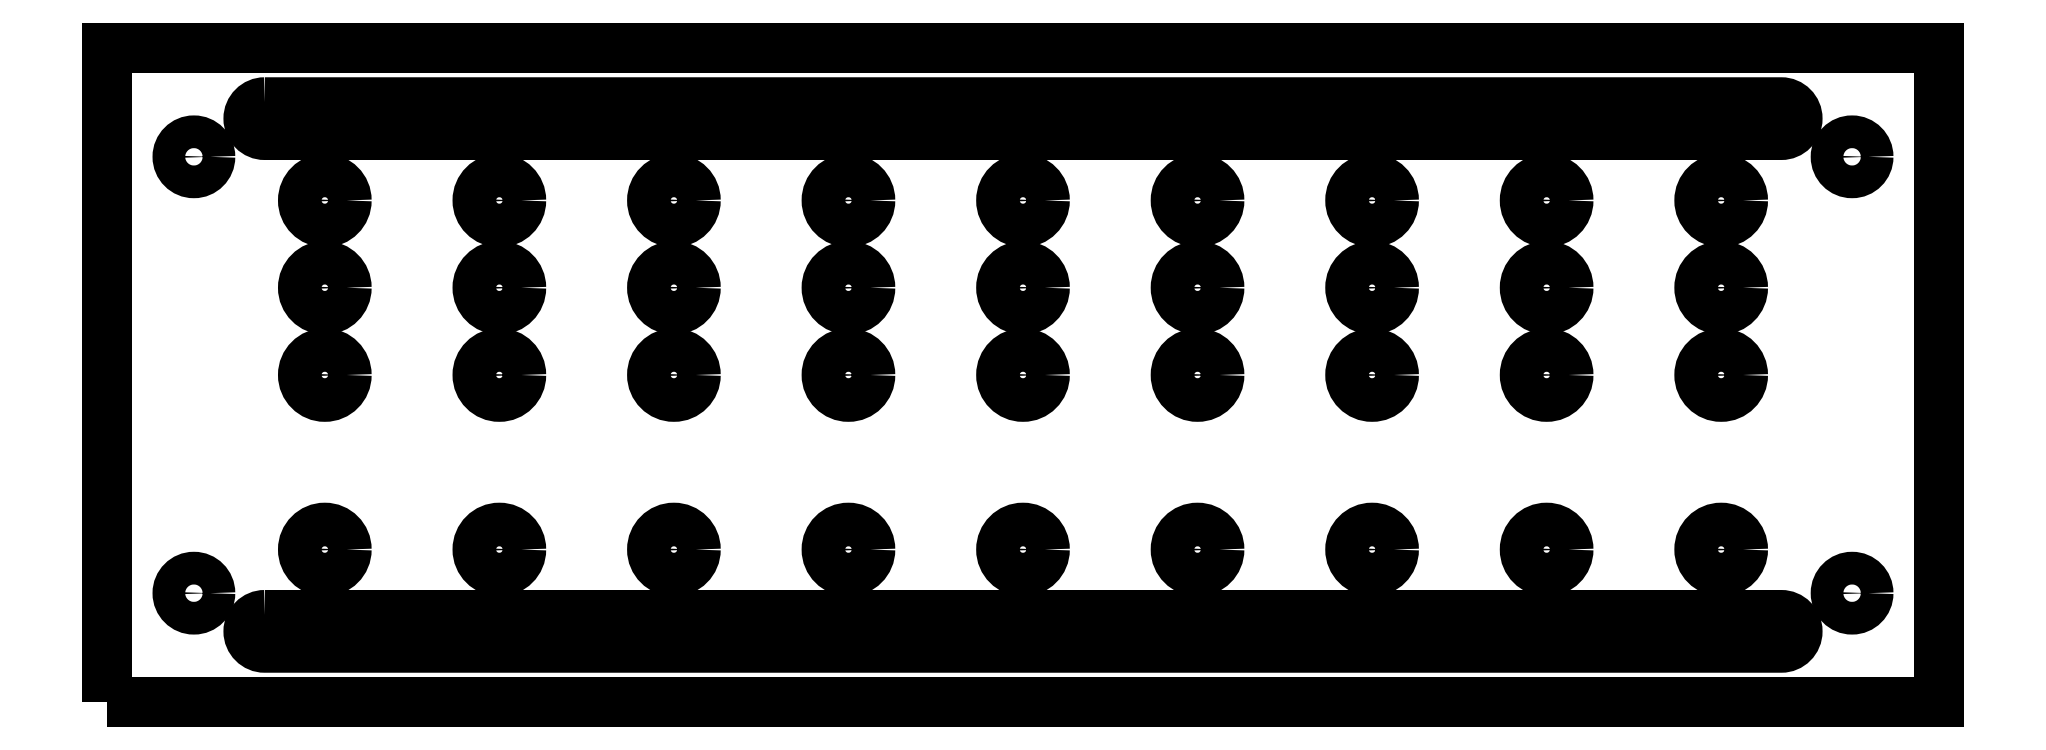
<metadata>
{"format":"dxf","ext":"dxf","renderer":"ezdxf+matplotlib","layout":"modelspace","background":"white","min_lineweight":24,"dpi":150}
</metadata>
<code>
0
SECTION
2
ENTITIES
0
CIRCLE
8
0
10
-105
20
14
30
0
40
2
210
0
220
-0
230
1
0
CIRCLE
8
0
10
-89
20
38
30
0
40
2
210
0
220
-0
230
1
0
CIRCLE
8
0
10
-57
20
14
30
0
40
2
210
1.233e-32
220
-0
230
1
0
CIRCLE
8
0
10
-9
20
30
30
0
40
2
210
1.233e-32
220
-0
230
1
0
CIRCLE
8
0
10
-25
20
46
30
0
40
2
210
1.233e-32
220
-0
230
1
0
CIRCLE
8
0
10
-57
20
38
30
0
40
2
210
1.233e-32
220
-0
230
1
0
CIRCLE
8
0
10
7
20
38
30
0
40
2
210
1.233e-32
220
-0
230
1
0
CIRCLE
8
0
10
7
20
30
30
0
40
2
210
1.233e-32
220
-0
230
1
0
CIRCLE
8
0
10
-73
20
46
30
0
40
2
210
1.233e-32
220
-0
230
1
0
CIRCLE
8
0
10
-73
20
38
30
0
40
2
210
1.233e-32
220
-0
230
1
0
CIRCLE
8
0
10
35
20
50
30
0
40
1.5
210
0
220
-0
230
1
0
CIRCLE
8
0
10
-41
20
14
30
0
40
2
210
1.233e-32
220
-0
230
1
0
LWPOLYLINE
8
0
90
4
70
1
43
0
10
-110.5
20
55
42
1
10
-110.5
20
52
10
28.5
20
52
42
1
10
28.5
20
55
0
CIRCLE
8
0
10
-9
20
38
30
0
40
2
210
1.233e-32
220
-0
230
1
0
CIRCLE
8
0
10
23
20
30
30
0
40
2
210
1.233e-32
220
-0
230
1
0
CIRCLE
8
0
10
-73
20
30
30
0
40
2
210
1.233e-32
220
-0
230
1
0
CIRCLE
8
0
10
-57
20
30
30
0
40
2
210
1.233e-32
220
-0
230
1
0
CIRCLE
8
0
10
35
20
10
30
0
40
1.5
210
0
220
-0
230
1
0
CIRCLE
8
0
10
-73
20
14
30
0
40
2
210
1.233e-32
220
-0
230
1
0
CIRCLE
8
0
10
-105
20
38
30
0
40
2
210
0
220
-0
230
1
0
CIRCLE
8
0
10
-89
20
14
30
0
40
2
210
0
220
-0
230
1
0
CIRCLE
8
0
10
-105
20
30
30
0
40
2
210
0
220
-0
230
1
0
CIRCLE
8
0
10
-89
20
46
30
0
40
2
210
0
220
-0
230
1
0
CIRCLE
8
0
10
7
20
14
30
0
40
2
210
1.233e-32
220
-0
230
1
0
CIRCLE
8
0
10
-25
20
14
30
0
40
2
210
1.233e-32
220
-0
230
1
0
CIRCLE
8
0
10
23
20
38
30
0
40
2
210
1.233e-32
220
-0
230
1
0
CIRCLE
8
0
10
23
20
46
30
0
40
2
210
1.233e-32
220
-0
230
1
0
CIRCLE
8
0
10
-41
20
38
30
0
40
2
210
1.233e-32
220
-0
230
1
0
CIRCLE
8
0
10
7
20
46
30
0
40
2
210
1.233e-32
220
-0
230
1
0
CIRCLE
8
0
10
-57
20
46
30
0
40
2
210
1.233e-32
220
-0
230
1
0
CIRCLE
8
0
10
-25
20
38
30
0
40
2
210
1.233e-32
220
-0
230
1
0
CIRCLE
8
0
10
23
20
14
30
0
40
2
210
1.233e-32
220
-0
230
1
0
CIRCLE
8
0
10
-117
20
50
30
0
40
1.5
210
0
220
-0
230
1
0
CIRCLE
8
0
10
-117
20
10
30
0
40
1.5
210
0
220
-0
230
1
0
LWPOLYLINE
8
0
90
4
70
1
43
0
10
-110.5
20
8
42
1
10
-110.5
20
5
10
28.5
20
5
42
1
10
28.5
20
8
0
CIRCLE
8
0
10
-9
20
46
30
0
40
2
210
1.233e-32
220
-0
230
1
0
CIRCLE
8
0
10
-41
20
30
30
0
40
2
210
1.233e-32
220
-0
230
1
0
CIRCLE
8
0
10
-9
20
14
30
0
40
2
210
1.233e-32
220
-0
230
1
0
CIRCLE
8
0
10
-41
20
46
30
0
40
2
210
1.233e-32
220
-0
230
1
0
CIRCLE
8
0
10
-105
20
46
30
0
40
2
210
0
220
-0
230
1
0
CIRCLE
8
0
10
-89
20
30
30
0
40
2
210
0
220
-0
230
1
0
CIRCLE
8
0
10
-25
20
30
30
0
40
2
210
1.233e-32
220
-0
230
1
0
LWPOLYLINE
8
0
90
4
70
1
43
0
10
-125
20
0
10
43
20
0
10
43
20
60
10
-125
20
60
0
ENDSEC
0
EOF

</code>
